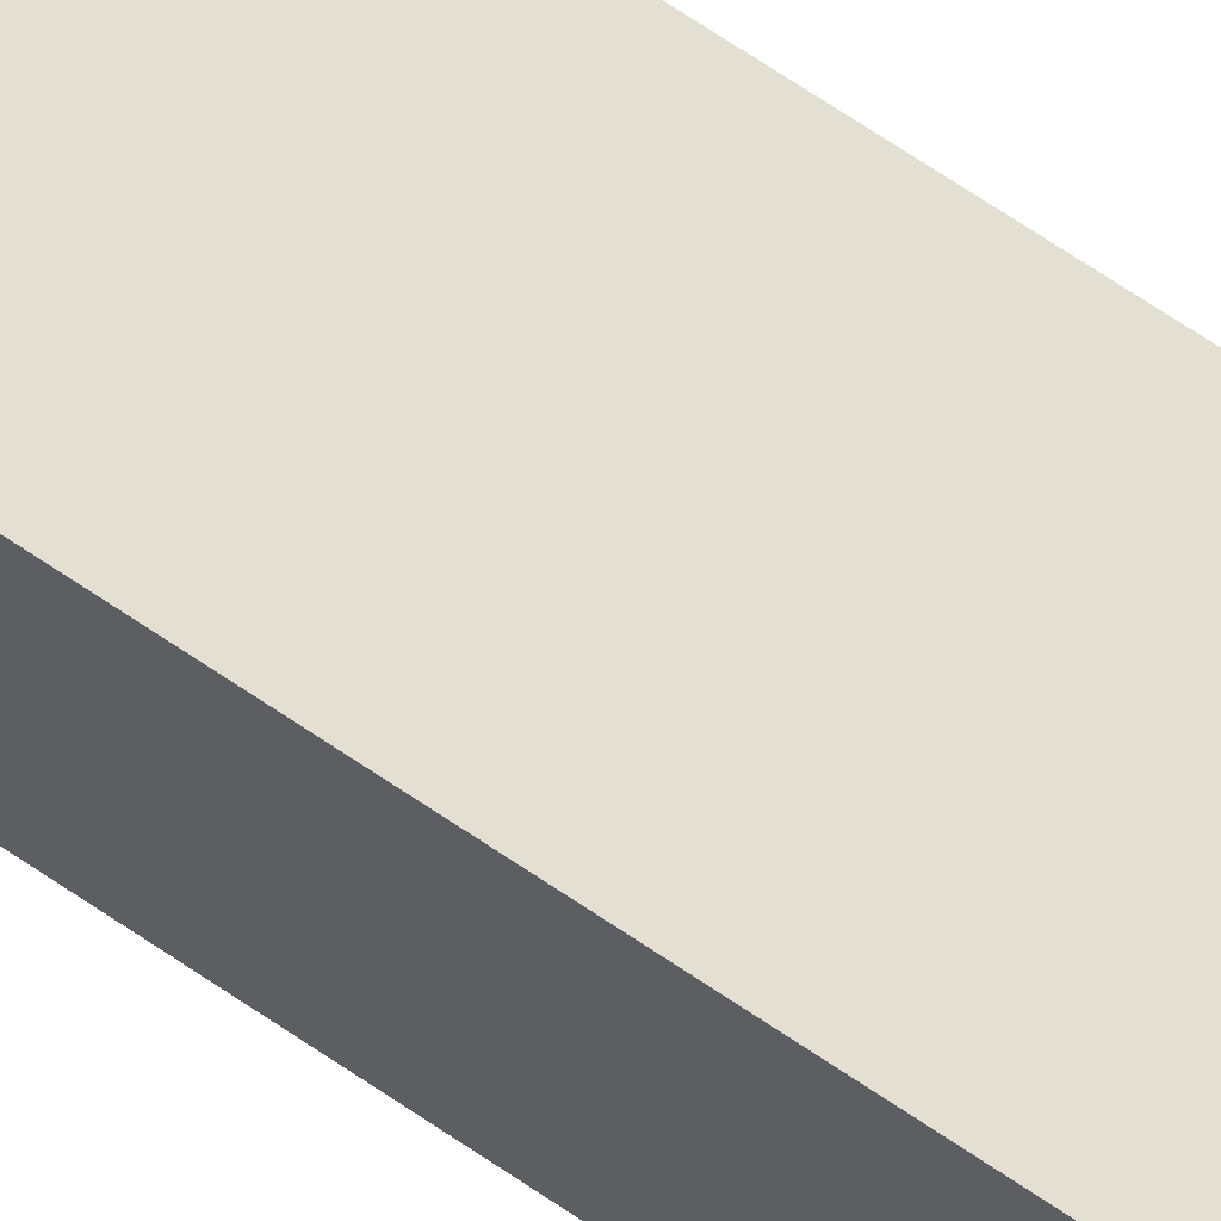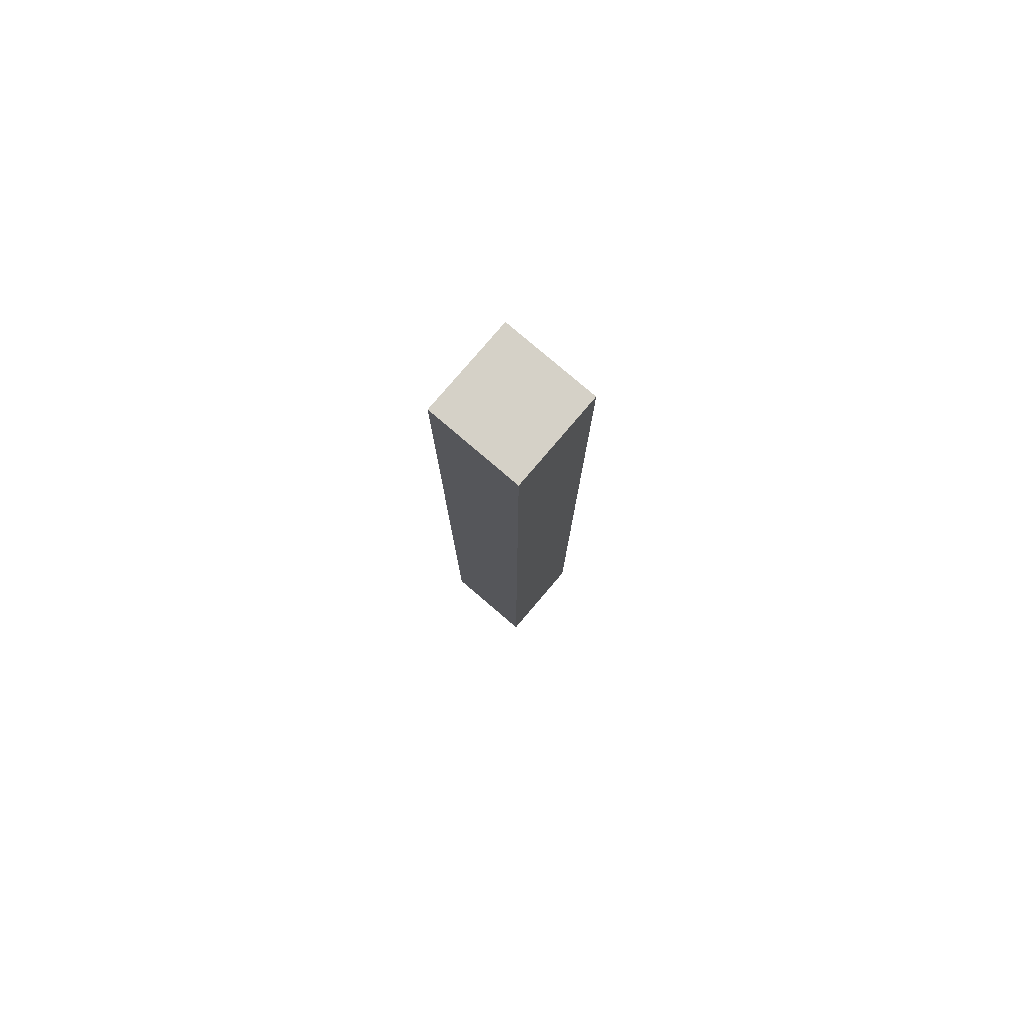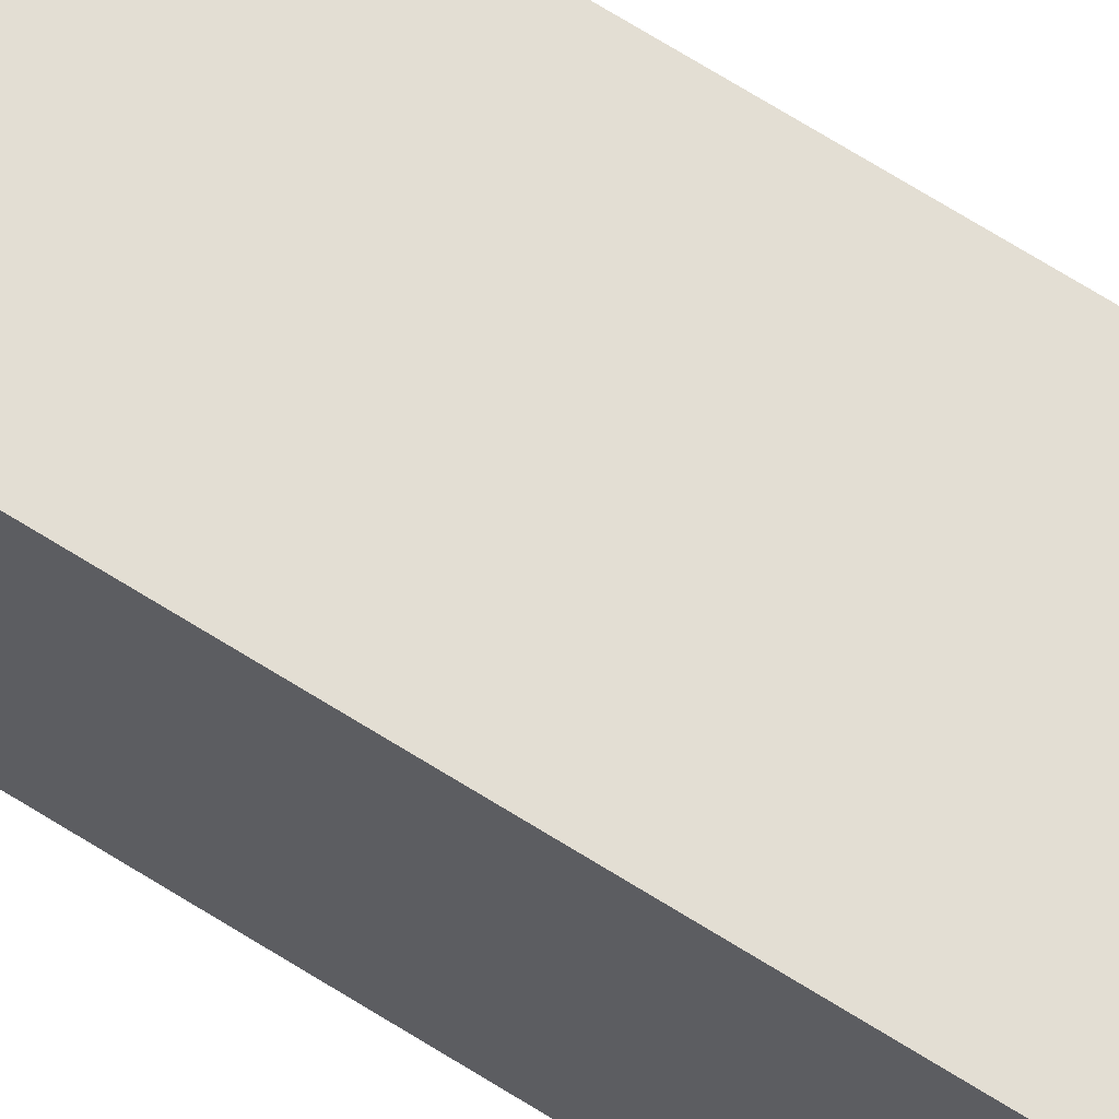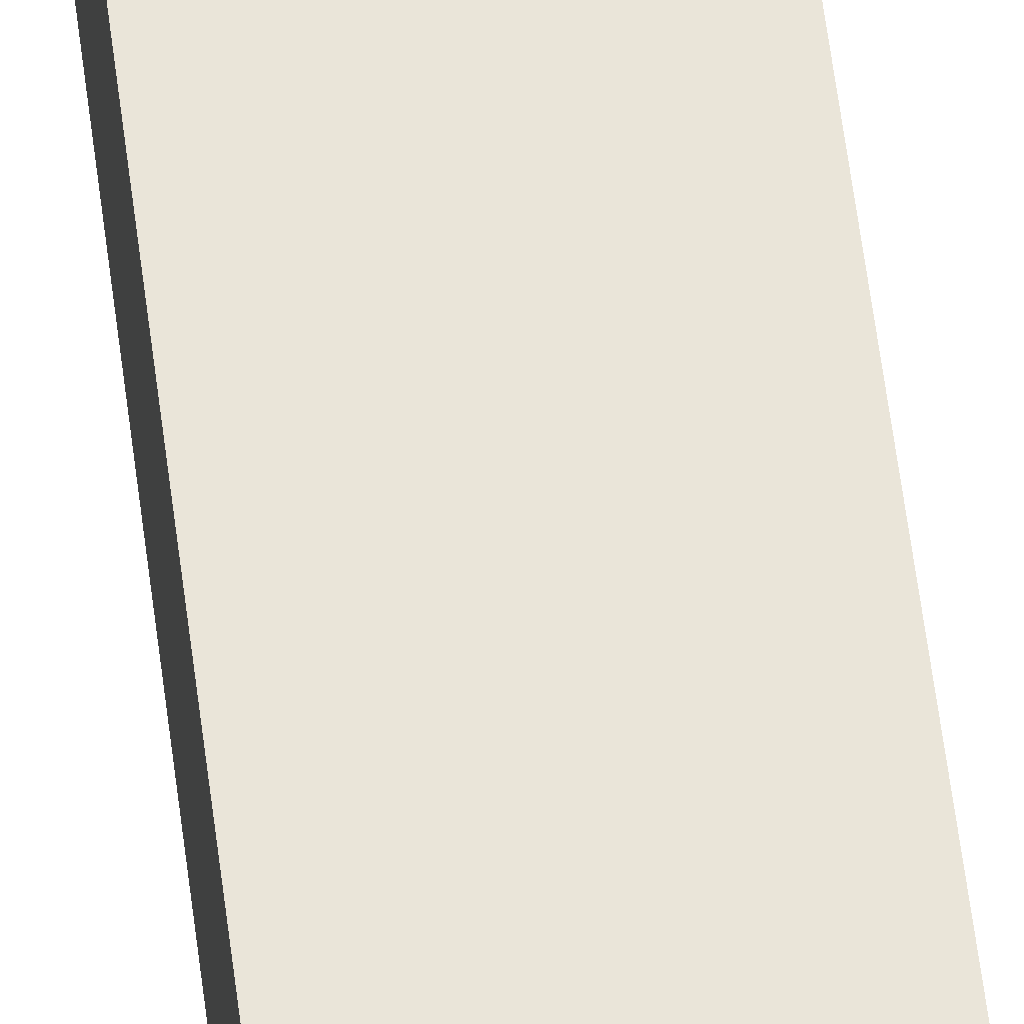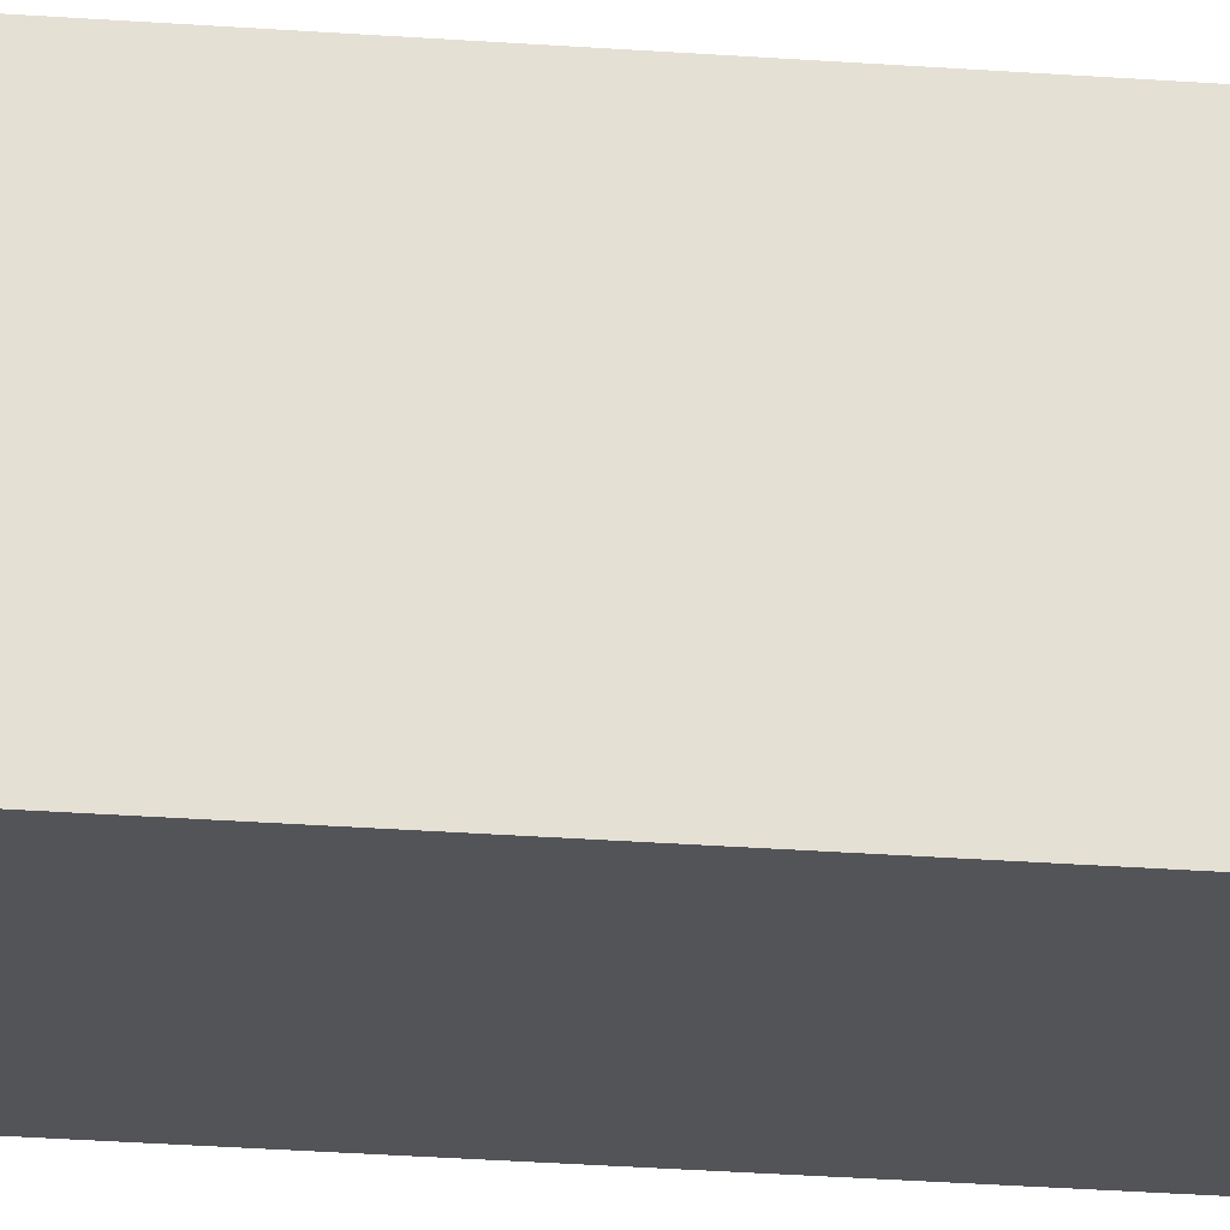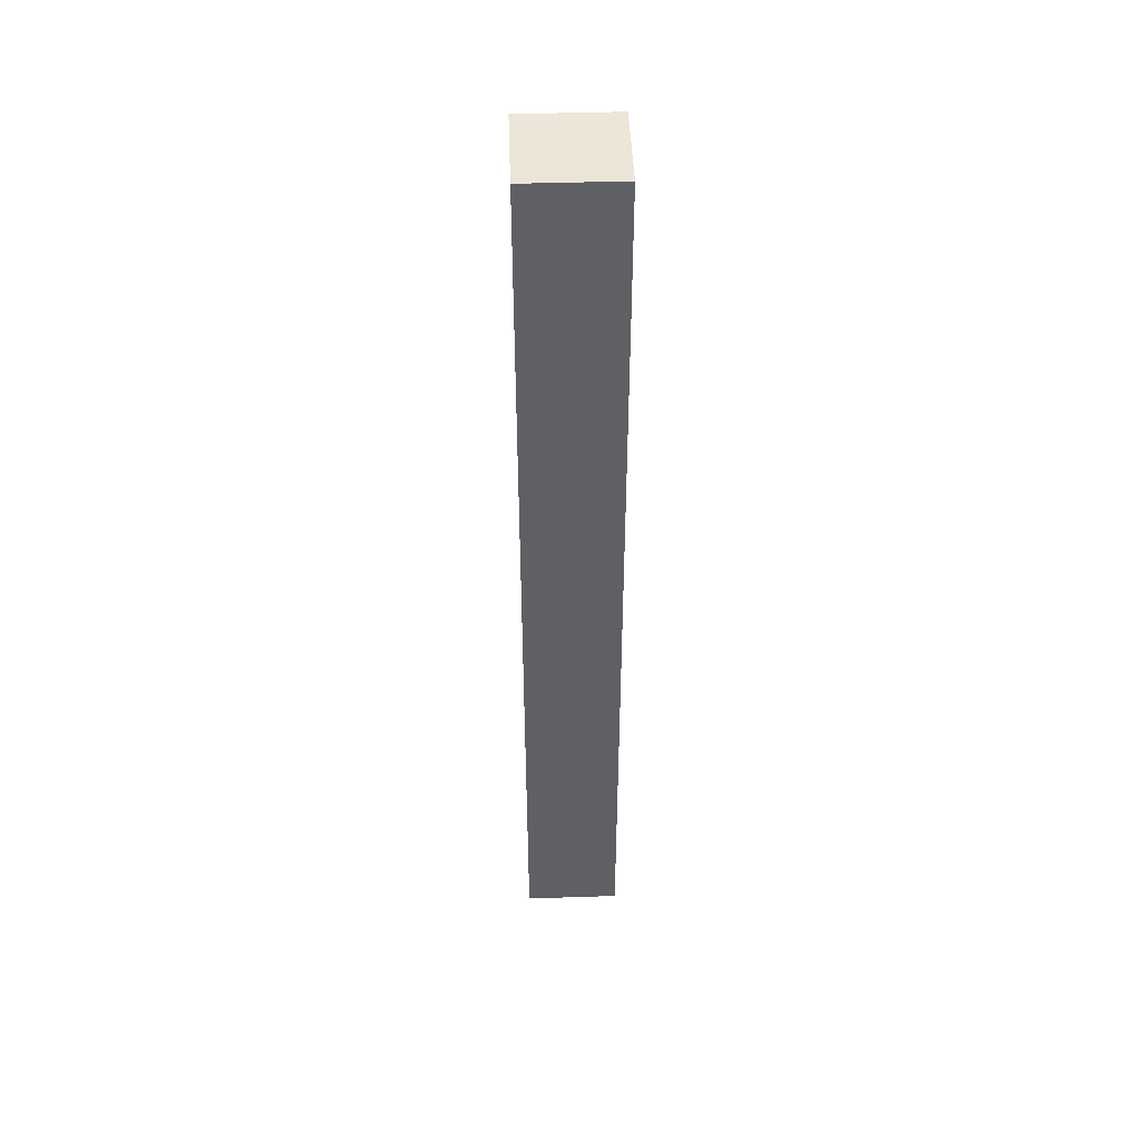
<metadata>
{"format":"obj","ext":"obj","renderer":"f3d","projection":"perspective","resolution":1024,"background":"white","views":[{"elev":66.6,"azim":124.6,"up":"+Z"},{"elev":79.5,"azim":130.5,"up":"+Y"},{"elev":67.2,"azim":122.5,"up":"+Z"},{"elev":58.5,"azim":-7.1,"up":"+Z"},{"elev":-23.5,"azim":82.4,"up":"+Z"},{"elev":46.1,"azim":-2.1,"up":"+Y"}]}
</metadata>
<code>
g Pin
v 0 -9 0
v -1 -9 0
v 0 1 0
v -1 1 0
v -1 -9 0
v -1 -9 -1
v -1 1 0
v -1 1 -1
v -1 -9 -1
v 0 -9 -1
v -1 1 -1
v 0 1 -1
v 0 -9 -1
v 0 -9 0
v 0 1 -1
v 0 1 0
v 0 1 0
v -1 1 0
v 0 1 -1
v -1 1 -1
v 0 -9 -1
v -1 -9 -1
v 0 -9 0
v -1 -9 0
f 2 1 3
f 4 2 3
f 6 5 7
f 8 6 7
f 10 9 11
f 12 10 11
f 14 13 15
f 16 14 15
f 18 17 19
f 20 18 19
f 22 21 23
f 24 22 23

</code>
